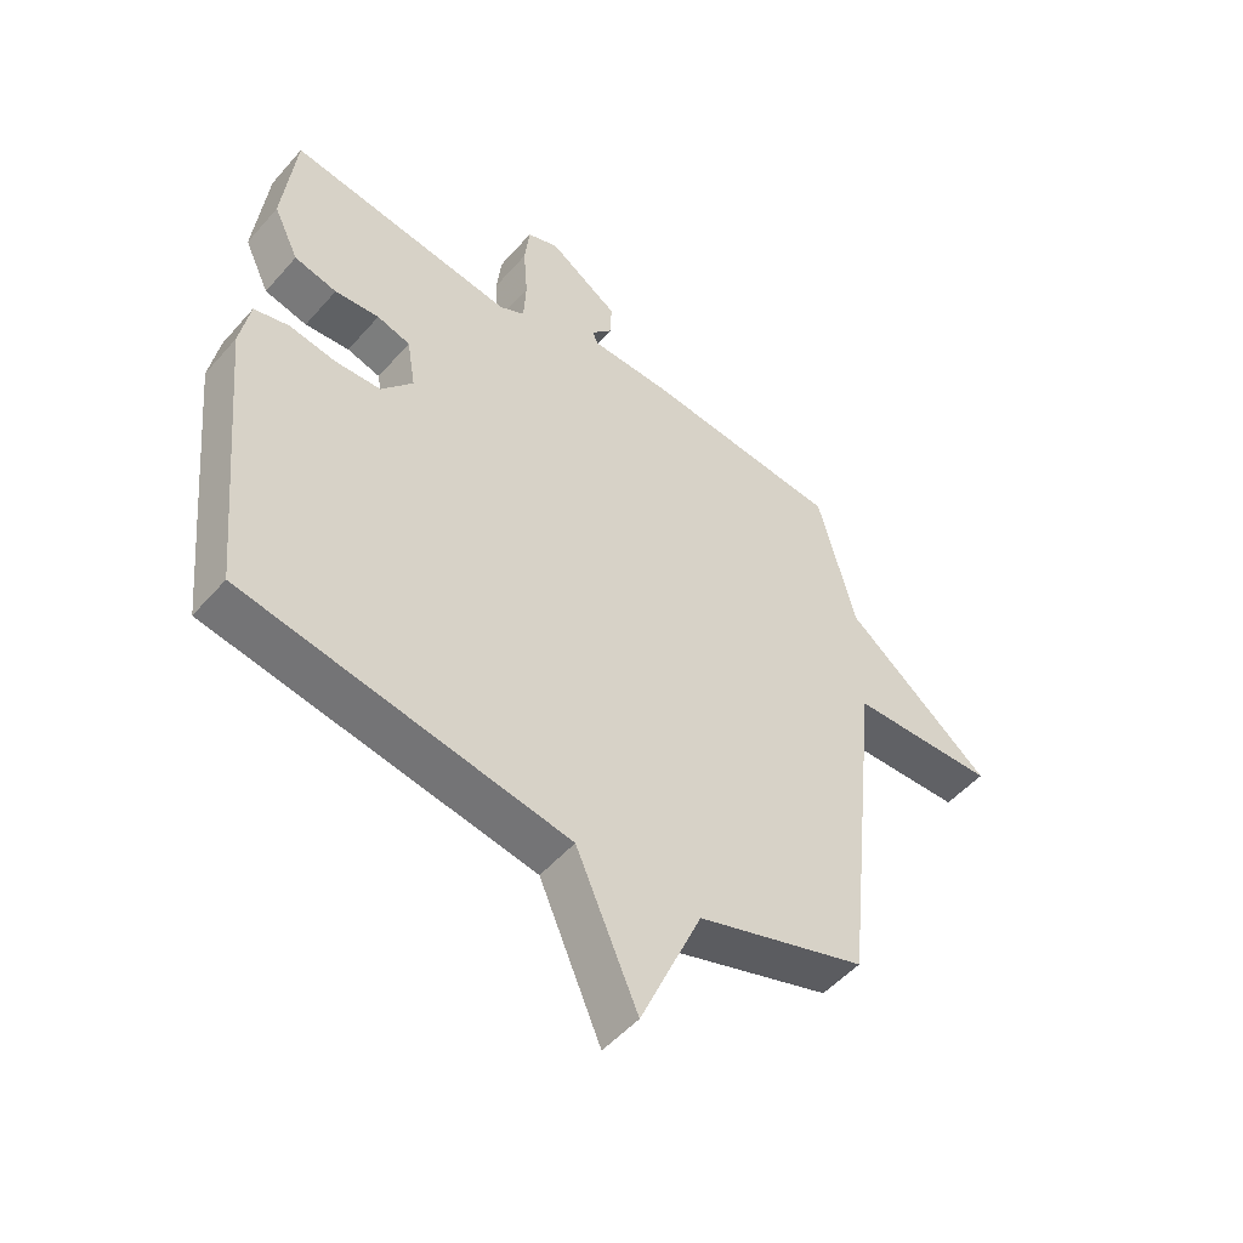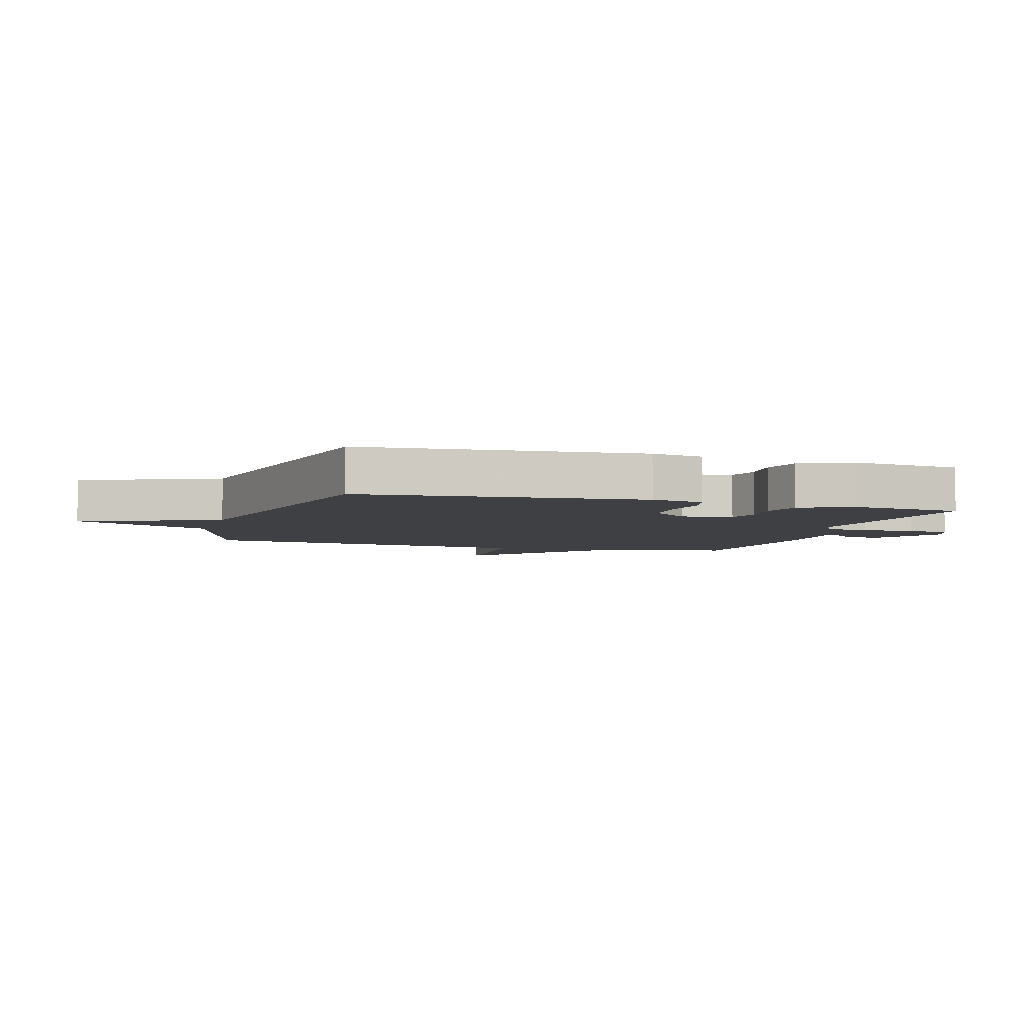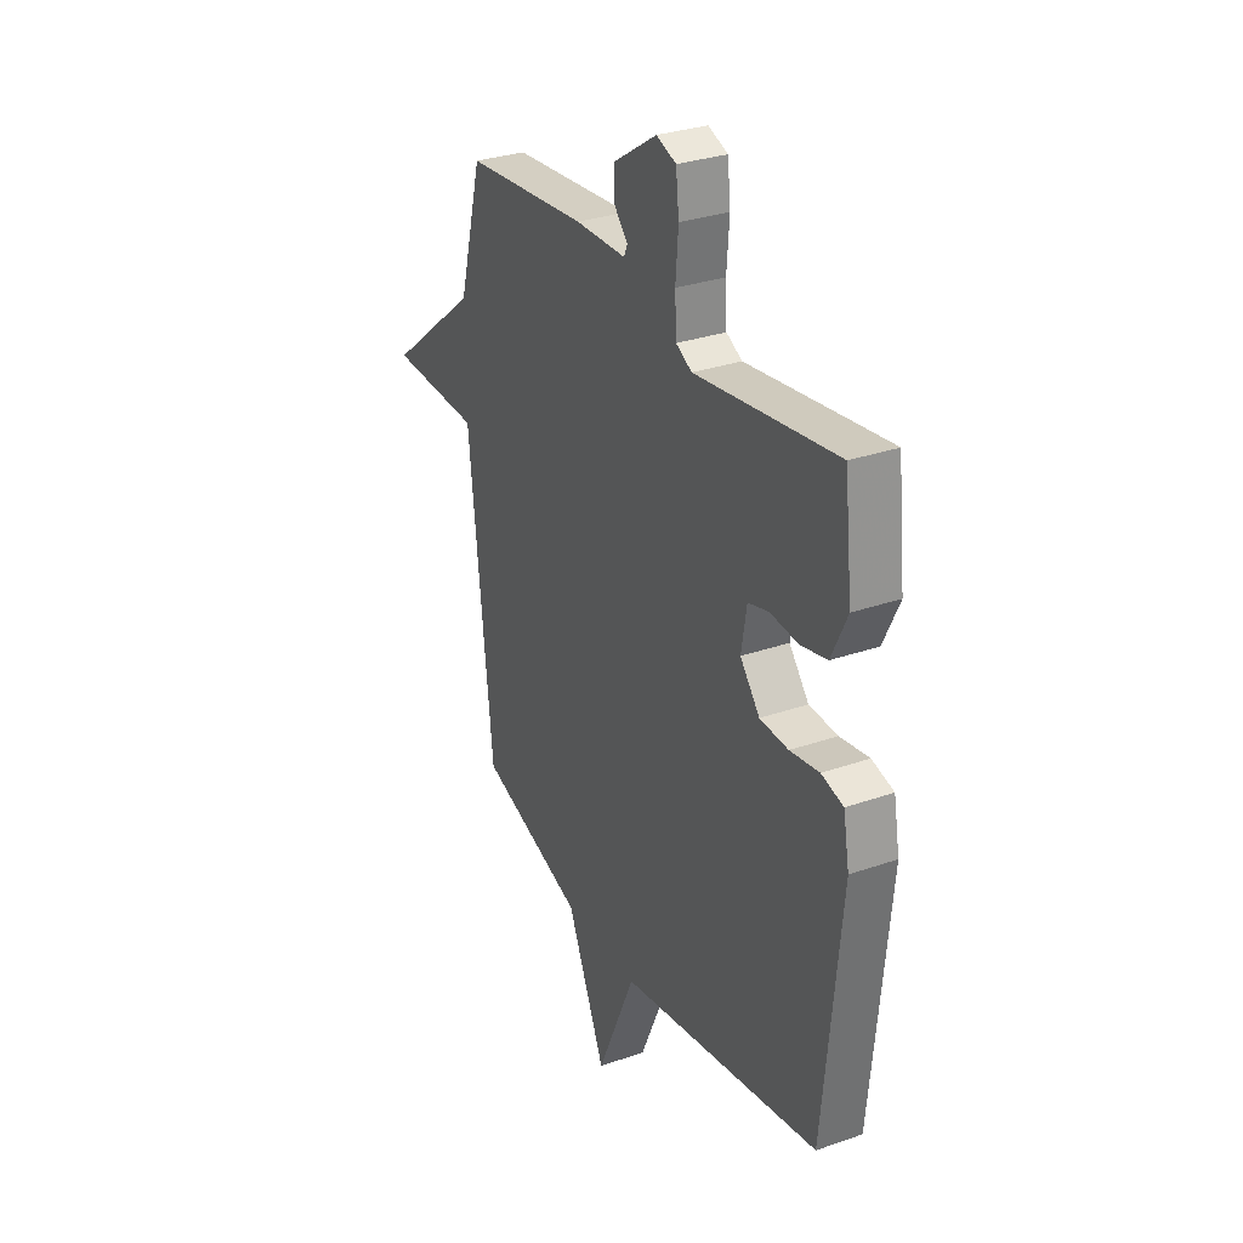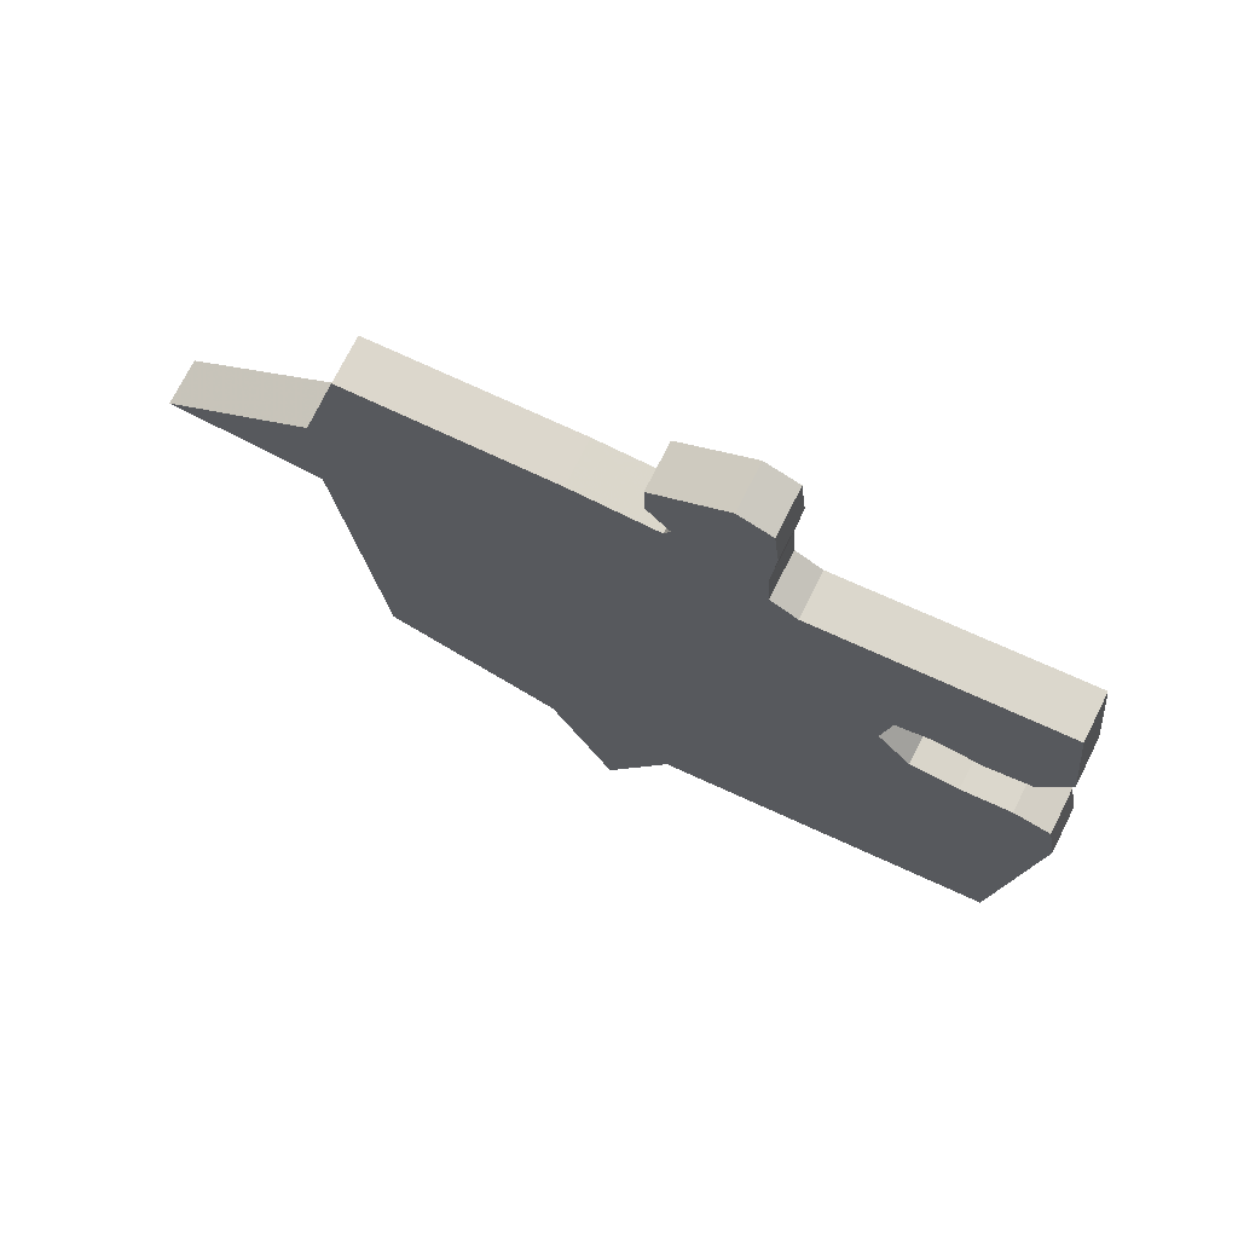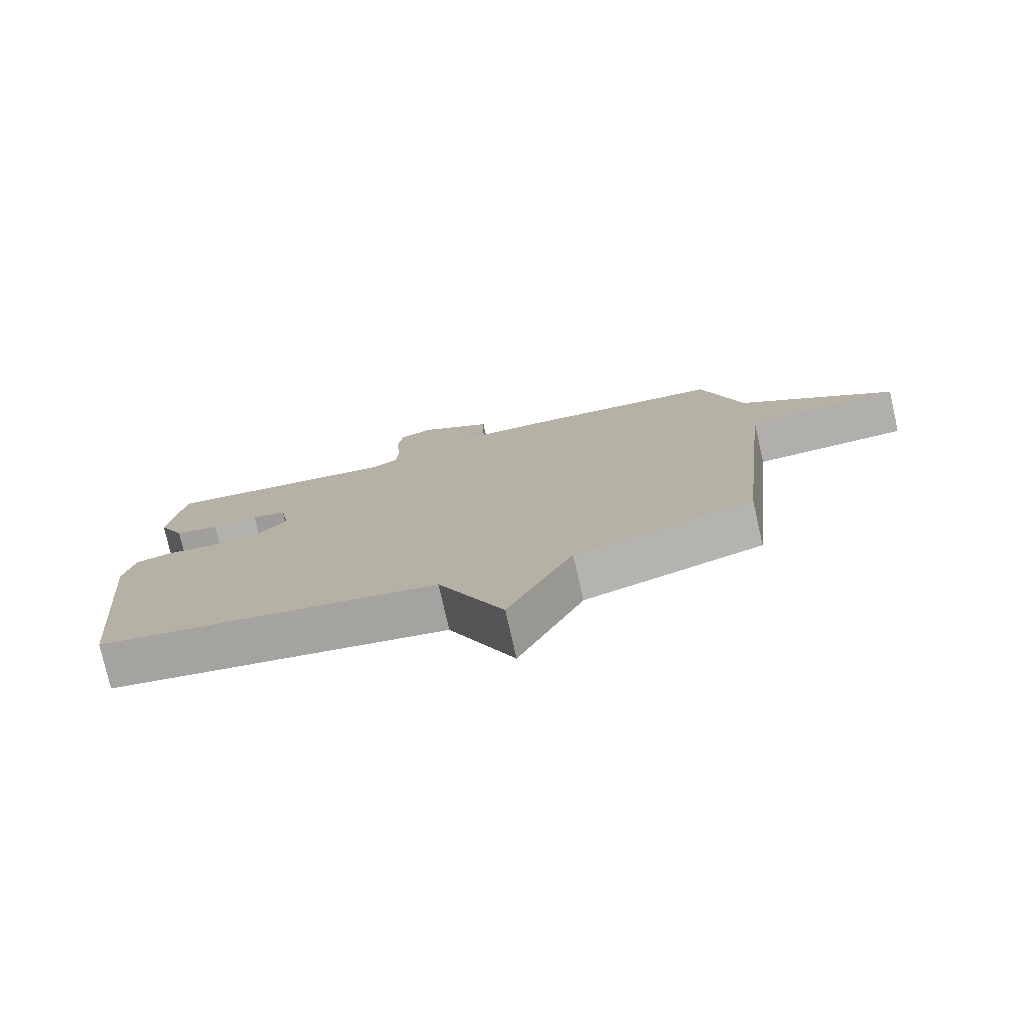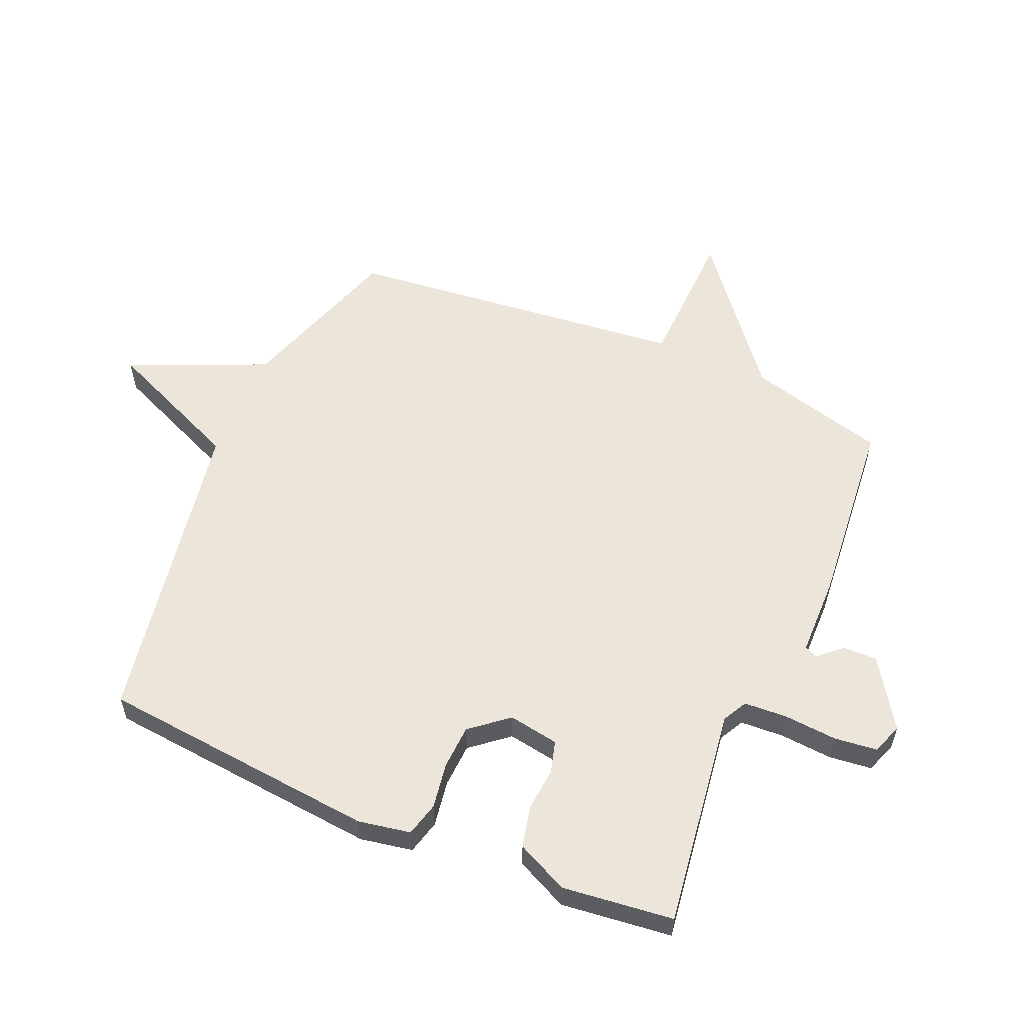
<metadata>
{"format":"obj","ext":"obj","renderer":"f3d","projection":"perspective","resolution":1024,"background":"white","views":[{"elev":-51.1,"azim":-39.6,"up":"+Z"},{"elev":-4.8,"azim":-107.2,"up":"+Y"},{"elev":30.7,"azim":-116.7,"up":"+Z"},{"elev":73.6,"azim":-153.3,"up":"+Z"},{"elev":-77.6,"azim":12.8,"up":"+Z"},{"elev":57.3,"azim":-66.8,"up":"+Y"}]}
</metadata>
<code>
v 0.5 0.07 0.5
v 0.561 0.07 0.269
v 0.798 0.07 0.078
v 0.561 0.07 0.069
v 0.5 0.07 -0.5
v 0.225 0.07 -0.591
v 0.125 0.07 -0.821
v 0.025 0.07 -0.591
v -0.5 0.07 -0.5
v -0.545 0.07 -0.035
v -0.529 0.07 0.052
v -0.472 0.07 0.067
v -0.396 0.07 0.055
v -0.322 0.07 0.059
v -0.271 0.07 0.121
v -0.285 0.07 0.205
v -0.339 0.07 0.22
v -0.411 0.07 0.213
v -0.48 0.07 0.229
v -0.521 0.07 0.315
v -0.5 0.07 0.5
v -0.133 0.07 0.45
v -0.092 0.07 0.472
v -0.088 0.07 0.544
v -0.095 0.07 0.632
v -0.087 0.07 0.703
v -0.036 0.07 0.722
v 0.077 0.07 0.648
v 0.076 0.07 0.591
v 0.041 0.07 0.552
v 0.05 0.07 0.531
v 0.182 0.07 0.529
v 0.5 0 0.5
v 0.561 0 0.269
v 0.798 0 0.078
v 0.561 0 0.069
v 0.5 0 -0.5
v 0.225 0 -0.591
v 0.125 0 -0.821
v 0.025 0 -0.591
v -0.5 0 -0.5
v -0.545 0 -0.035
v -0.529 0 0.052
v -0.472 0 0.067
v -0.396 0 0.055
v -0.322 0 0.059
v -0.271 0 0.121
v -0.285 0 0.205
v -0.339 0 0.22
v -0.411 0 0.213
v -0.48 0 0.229
v -0.521 0 0.315
v -0.5 0 0.5
v -0.133 0 0.45
v -0.092 0 0.472
v -0.088 0 0.544
v -0.095 0 0.632
v -0.087 0 0.703
v -0.036 0 0.722
v 0.077 0 0.648
v 0.076 0 0.591
v 0.041 0 0.552
v 0.05 0 0.531
v 0.182 0 0.529
f 31 32 1 2
f 28 29 30
f 27 28 30
f 26 27 30
f 25 26 30
f 24 25 30
f 23 24 30 31
f 2 3 4
f 31 2 4
f 23 31 4
f 22 23 4
f 20 21 22
f 19 20 22
f 18 19 22
f 17 18 22
f 16 17 22 4
f 11 12 13
f 10 11 13
f 9 10 13
f 8 9 13
f 8 13 14
f 6 7 8
f 5 6 8
f 4 5 8
f 16 4 8
f 15 16 8
f 8 14 15
f 34 33 64 63
f 62 61 60
f 62 60 59
f 62 59 58
f 62 58 57
f 62 57 56
f 63 62 56 55
f 36 35 34
f 36 34 63
f 36 63 55
f 36 55 54
f 54 53 52
f 54 52 51
f 54 51 50
f 54 50 49
f 36 54 49 48
f 45 44 43
f 45 43 42
f 45 42 41
f 45 41 40
f 46 45 40
f 40 39 38
f 40 38 37
f 40 37 36
f 40 36 48
f 40 48 47
f 47 46 40
f 1 33 34 2
f 2 34 35 3
f 3 35 36 4
f 4 36 37 5
f 5 37 38 6
f 6 38 39 7
f 7 39 40 8
f 8 40 41 9
f 9 41 42 10
f 10 42 43 11
f 11 43 44 12
f 12 44 45 13
f 13 45 46 14
f 14 46 47 15
f 15 47 48 16
f 16 48 49 17
f 17 49 50 18
f 18 50 51 19
f 19 51 52 20
f 20 52 53 21
f 21 53 54 22
f 22 54 55 23
f 23 55 56 24
f 24 56 57 25
f 25 57 58 26
f 26 58 59 27
f 27 59 60 28
f 28 60 61 29
f 29 61 62 30
f 30 62 63 31
f 31 63 64 32
f 32 64 33 1

</code>
